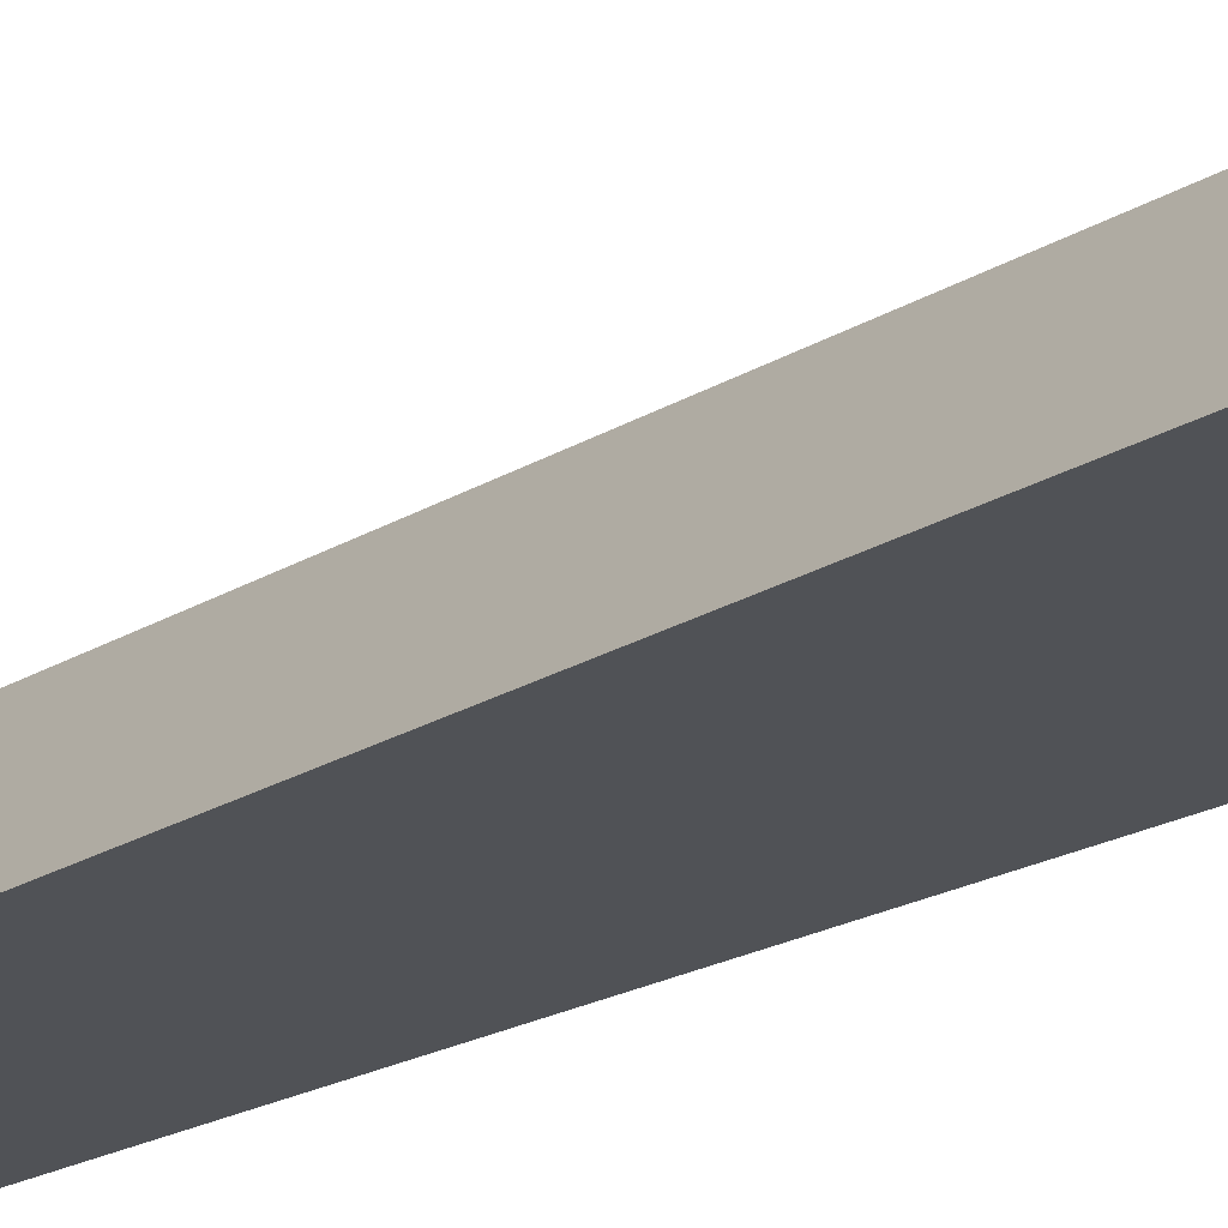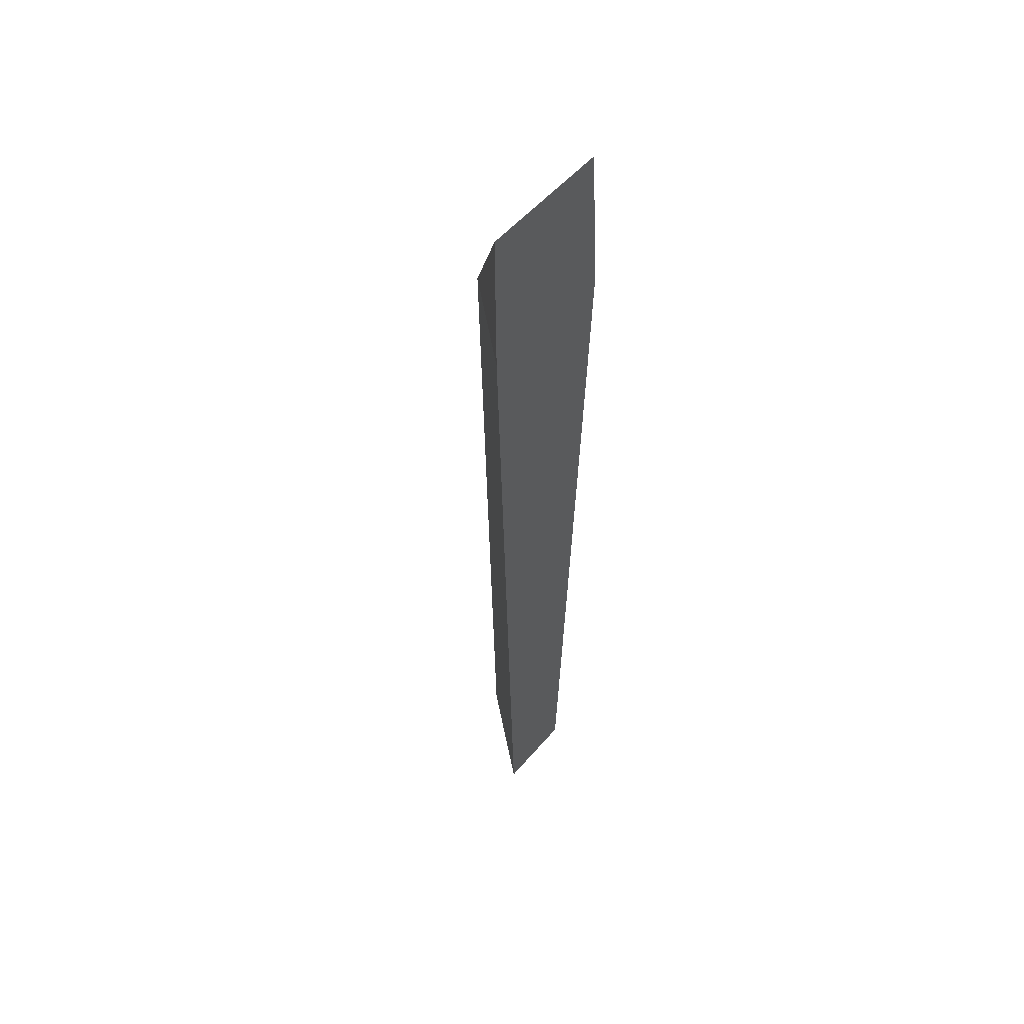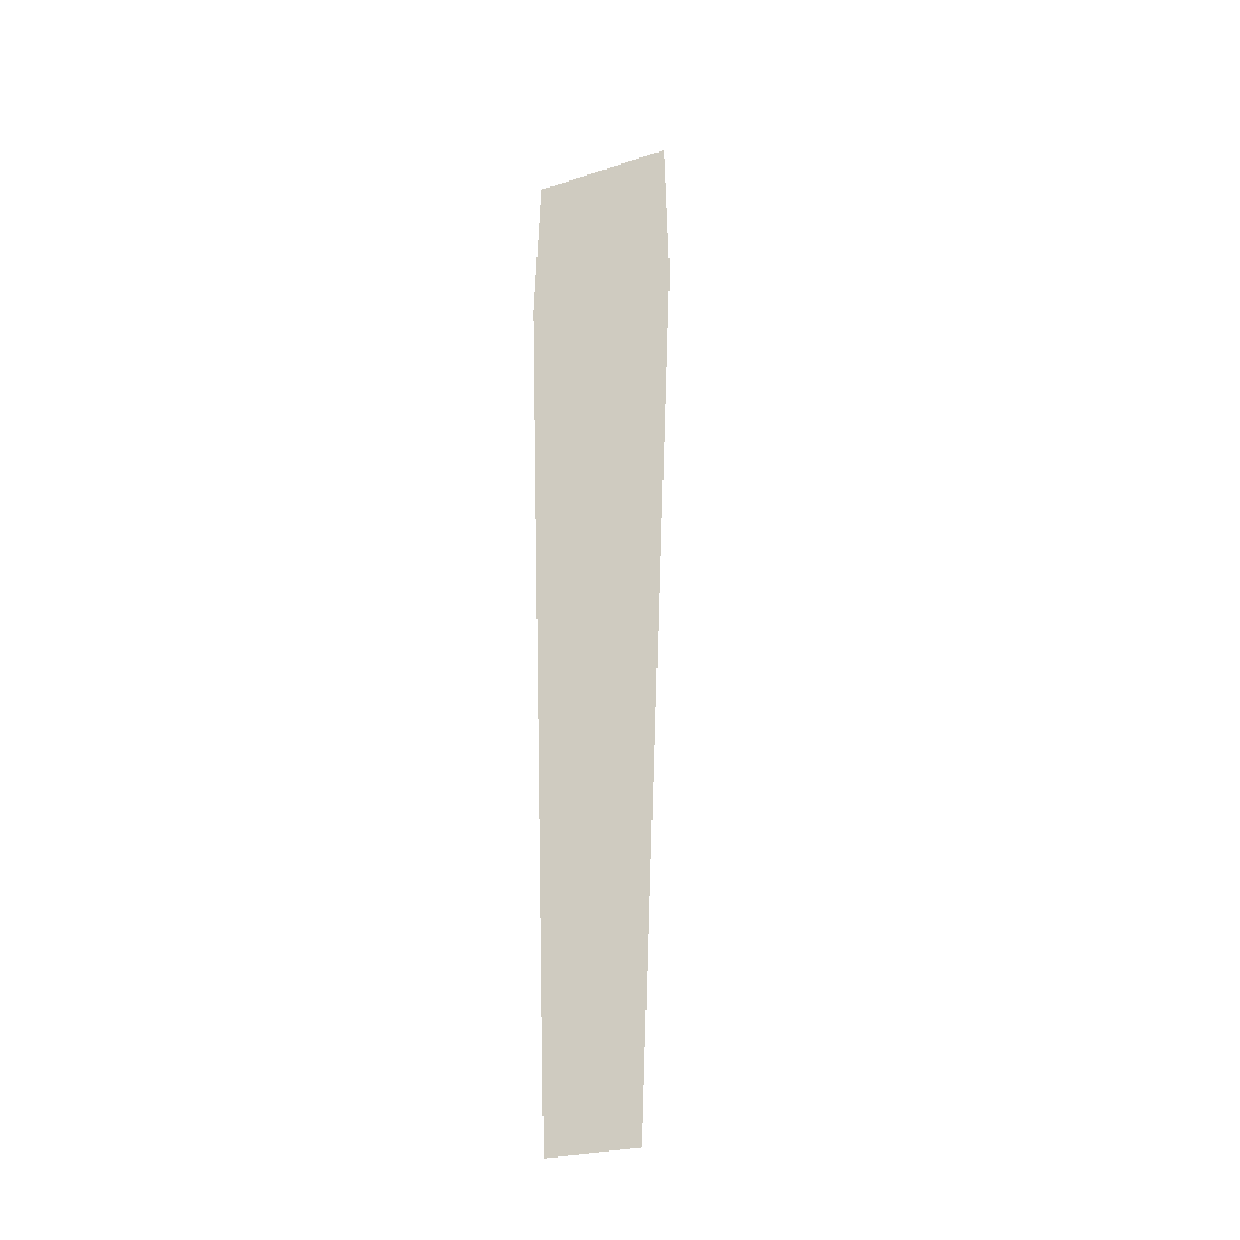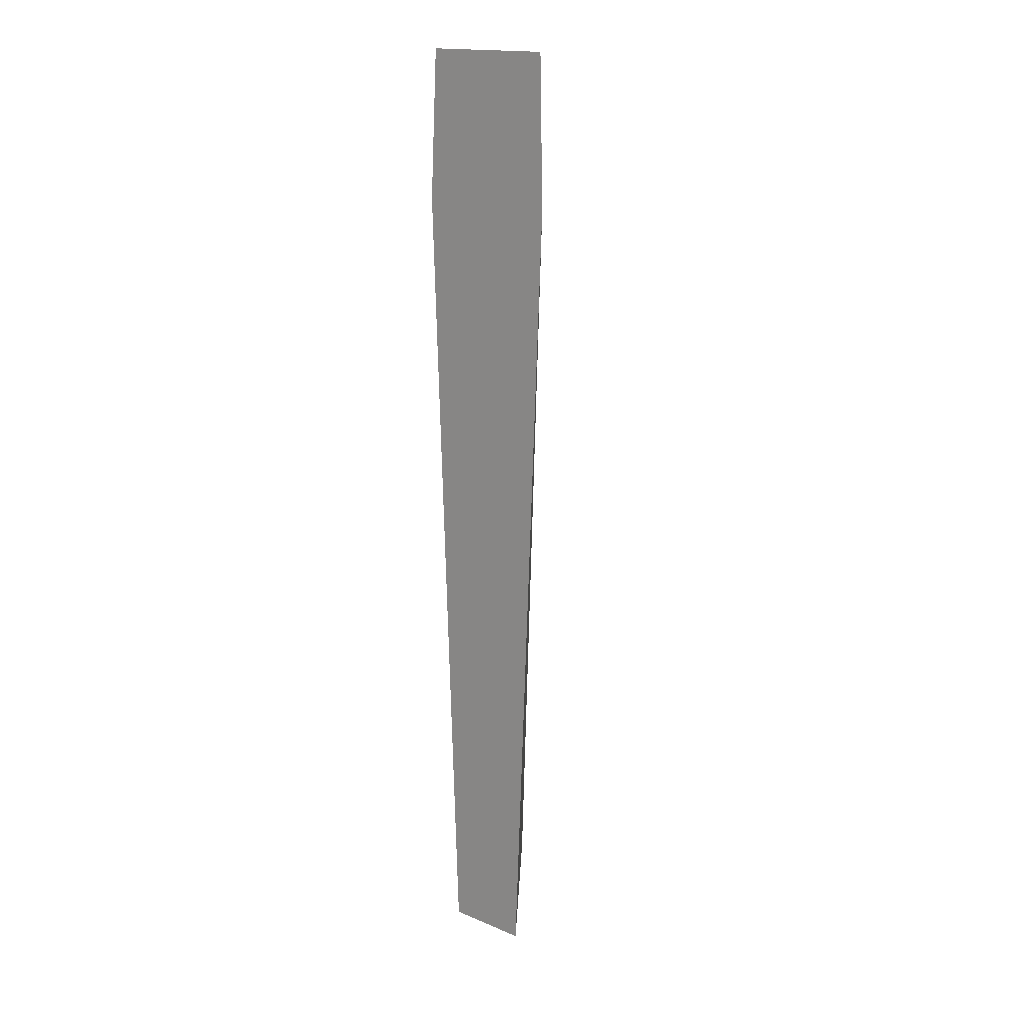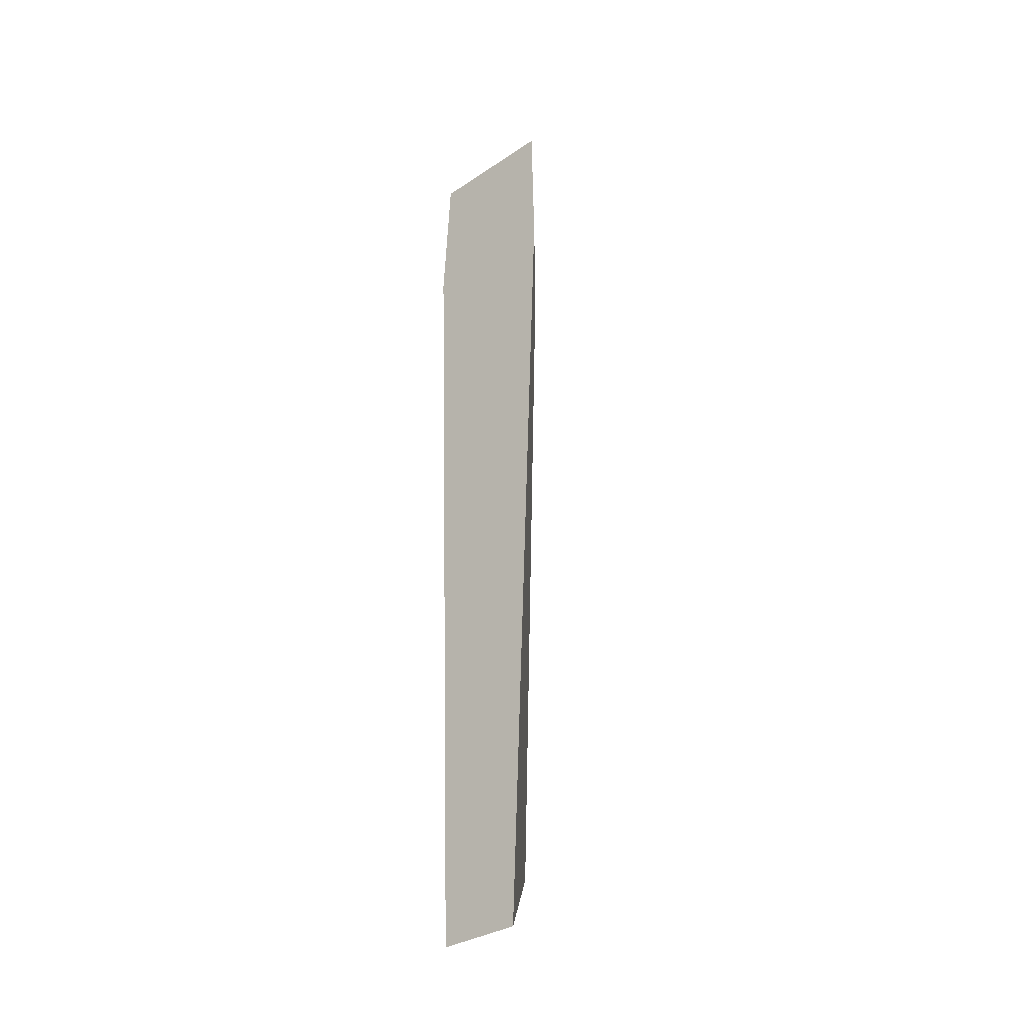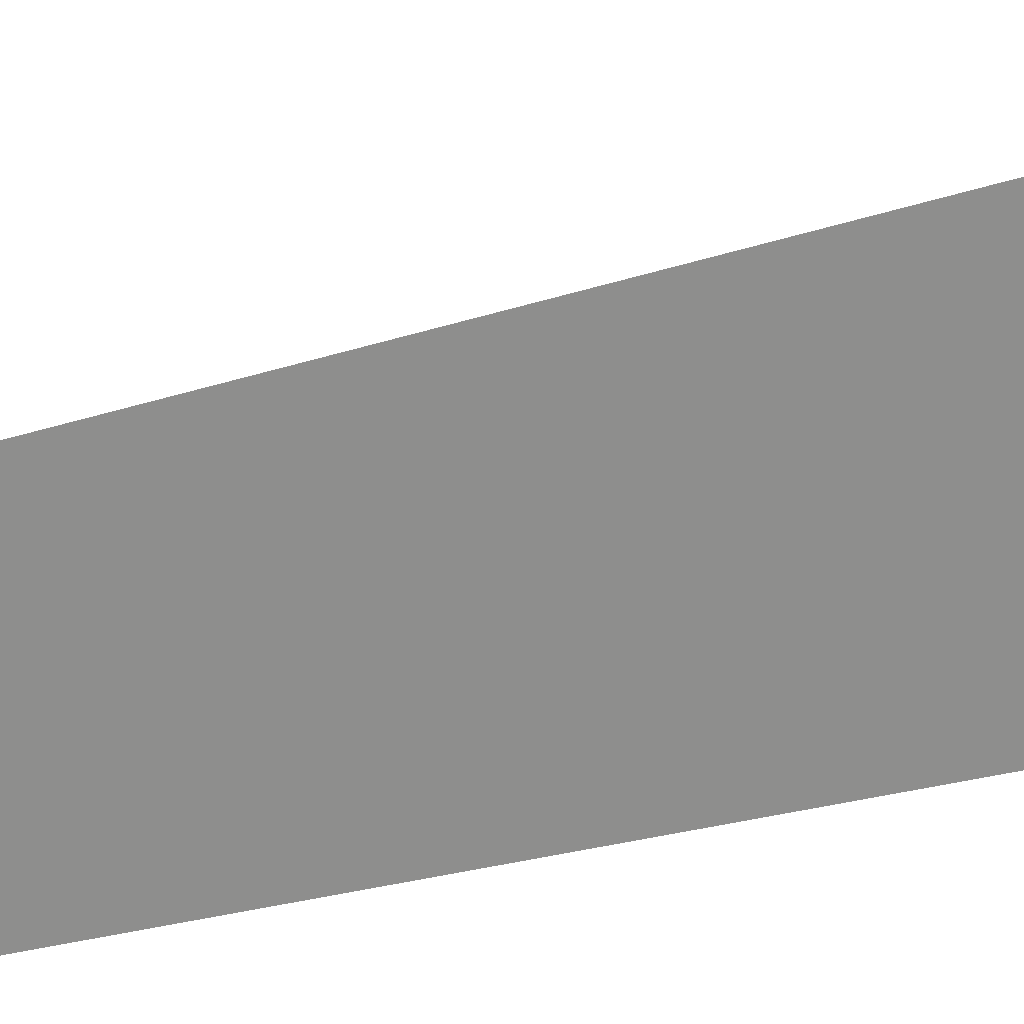
<metadata>
{"format":"obj","ext":"obj","renderer":"f3d","projection":"perspective","resolution":1024,"background":"white","views":[{"elev":-20.8,"azim":-43.4,"up":"+Y"},{"elev":53.7,"azim":-50.5,"up":"+Z"},{"elev":-28.0,"azim":26.3,"up":"+Z"},{"elev":17.0,"azim":39.3,"up":"+Z"},{"elev":-33.3,"azim":42.4,"up":"+Z"},{"elev":-64.9,"azim":-76.1,"up":"+Y"}]}
</metadata>
<code>
g hw2Shader1
v -0.3454 0.125 -6.278
v 0.1919 0.1258 -6.28
v 0.407 0.1209 -1.092
v 0.3664 0.1466 -0.1367
v -0.4875 0.1466 -0.1367
v -0.513 0.1195 -1.088
v -0.07526 0.5285 -5.819
v 0.1919 0.1258 -6.28
v -0.3454 0.125 -6.278
v -0.3454 0.125 -6.278
v -0.513 0.1195 -1.088
v -0.05383 0.6507 -1.093
v -0.07526 0.5285 -5.819
v -0.07526 0.5285 -5.819
v -0.05383 0.6507 -1.093
v 0.407 0.1209 -1.092
v 0.1919 0.1258 -6.28
v -0.513 0.1195 -1.088
v -0.4875 0.1466 -0.1367
v -0.05383 0.6507 -1.093
v -0.4875 0.1466 -0.1367
v 0.3664 0.1466 -0.1367
v -0.05383 0.6507 -1.093
v -0.05383 0.6507 -1.093
v 0.3664 0.1466 -0.1367
v 0.407 0.1209 -1.092
f 1 2 3
f 1 3 4
f 1 4 5
f 1 5 6
f 7 8 9
f 10 11 12
f 10 12 13
f 14 15 16
f 14 16 17
f 18 19 20
f 21 22 23
f 24 25 26

</code>
